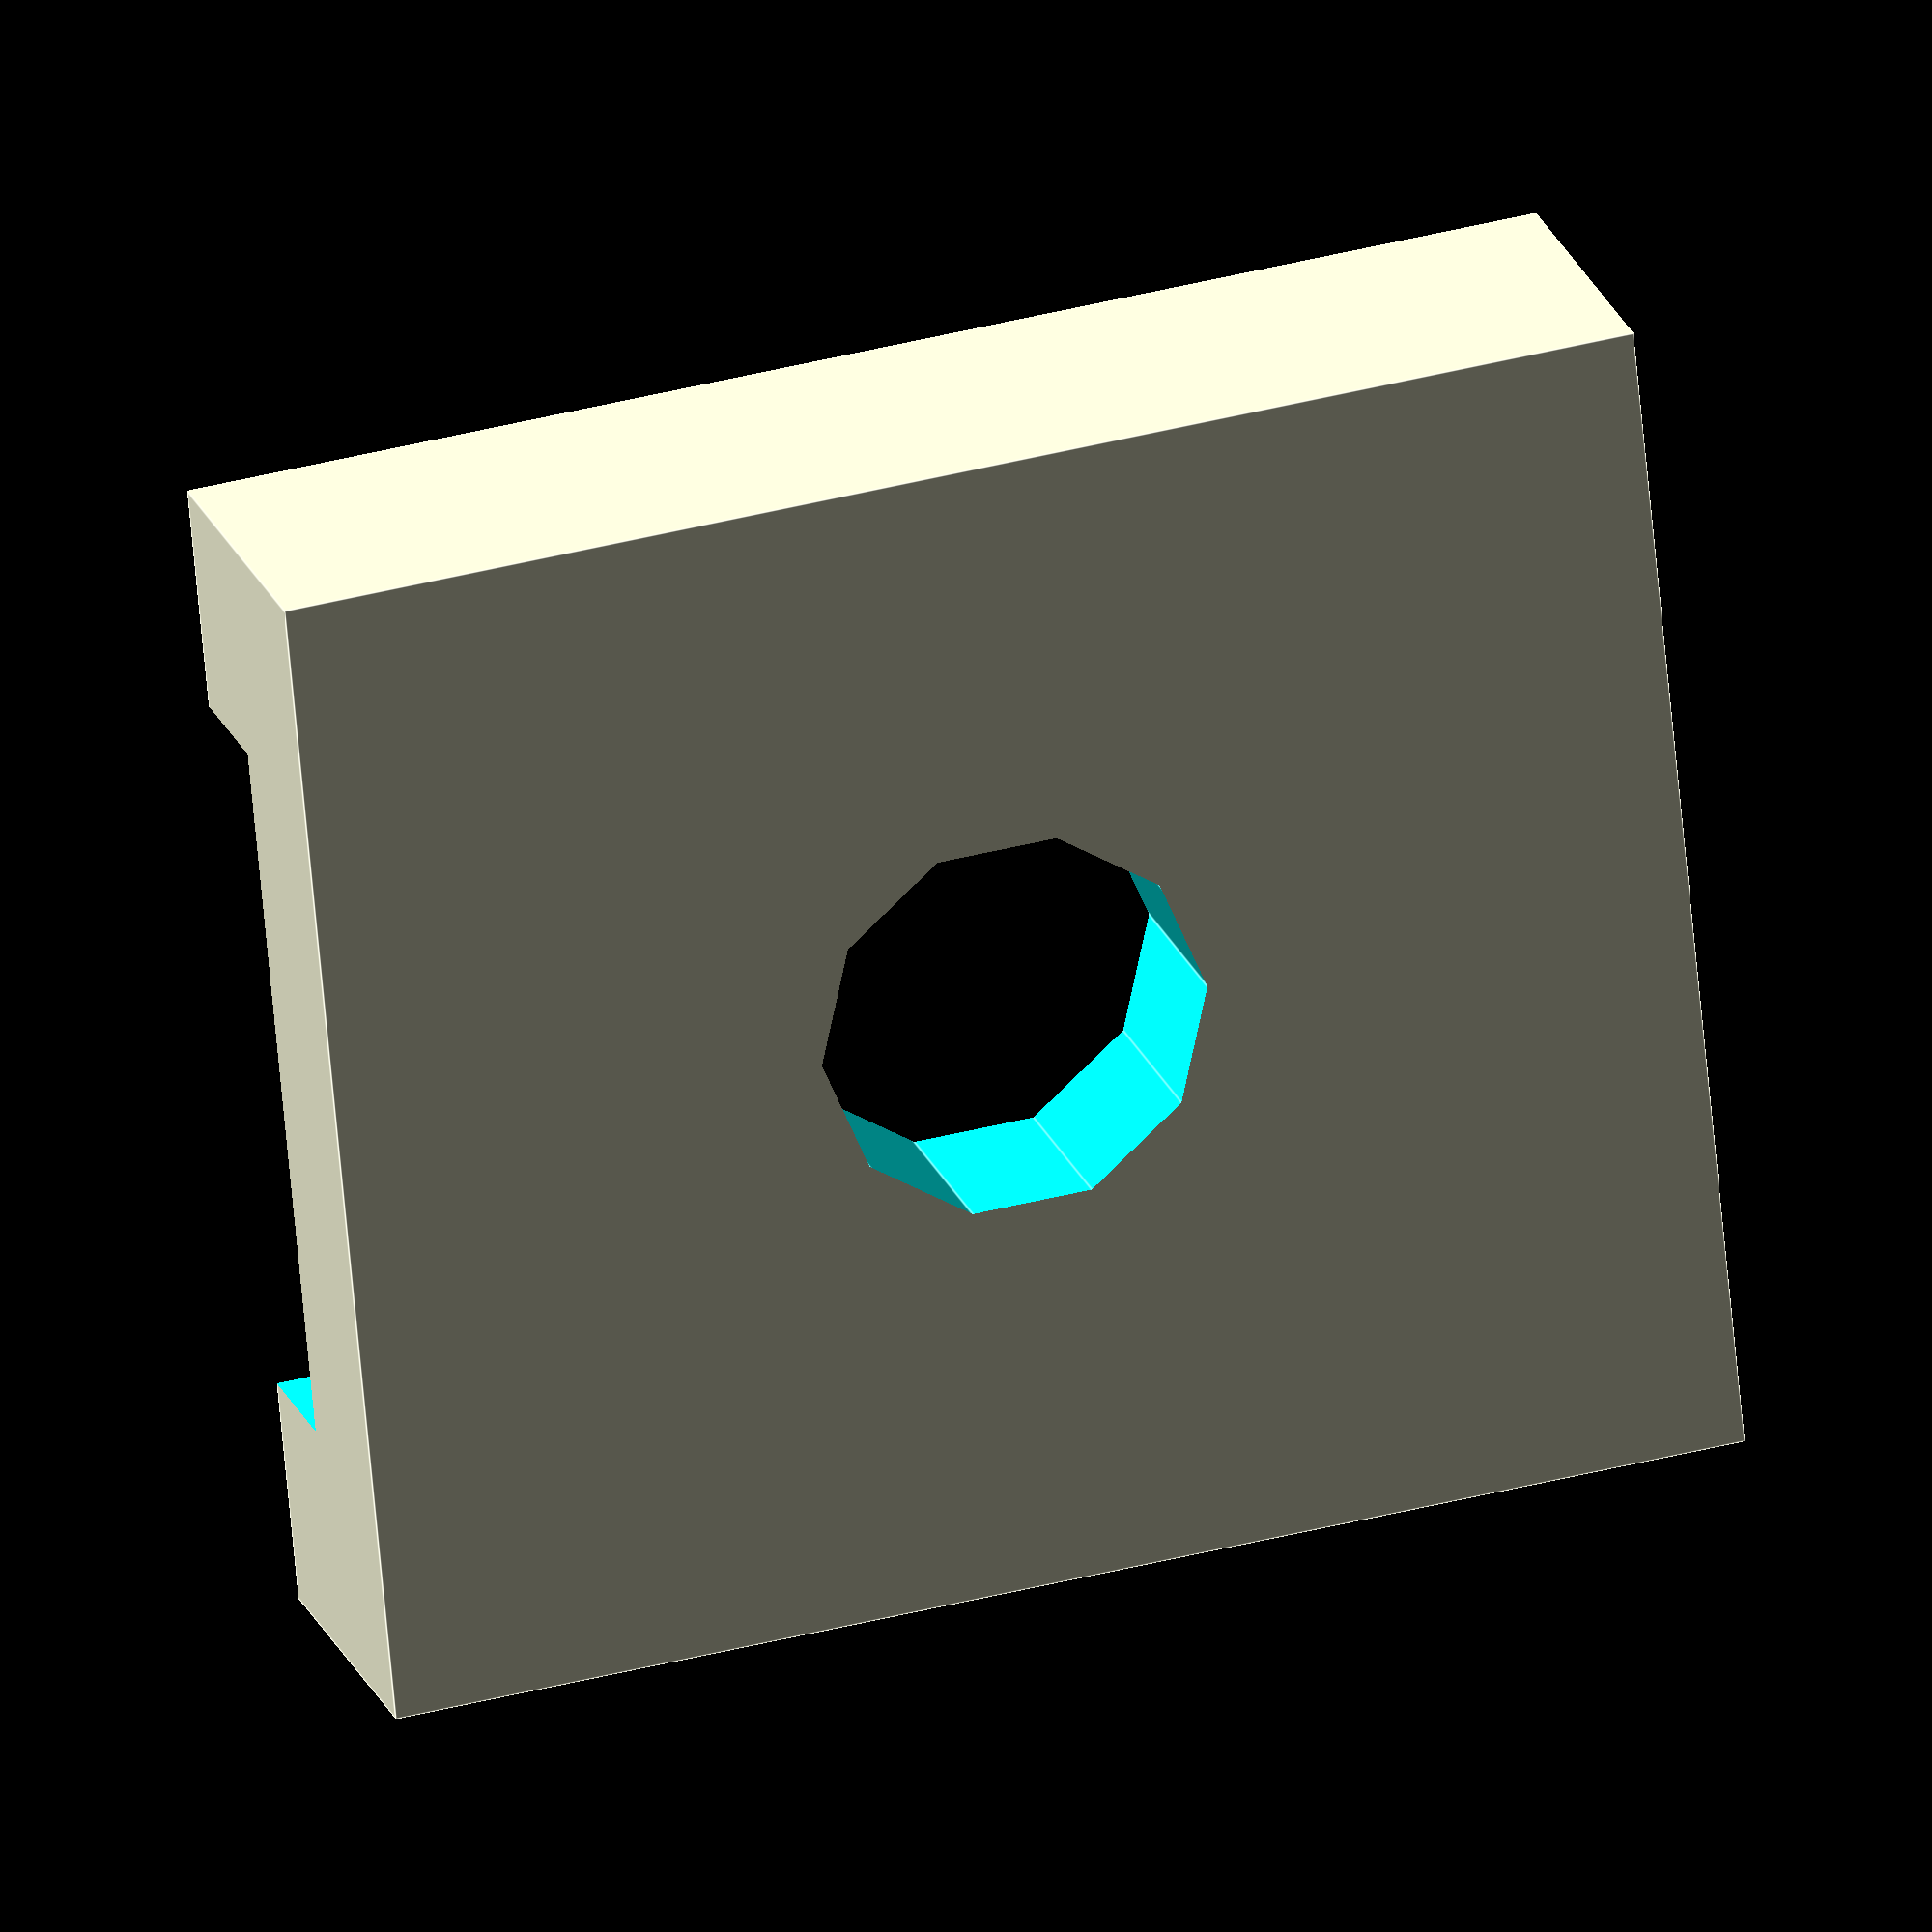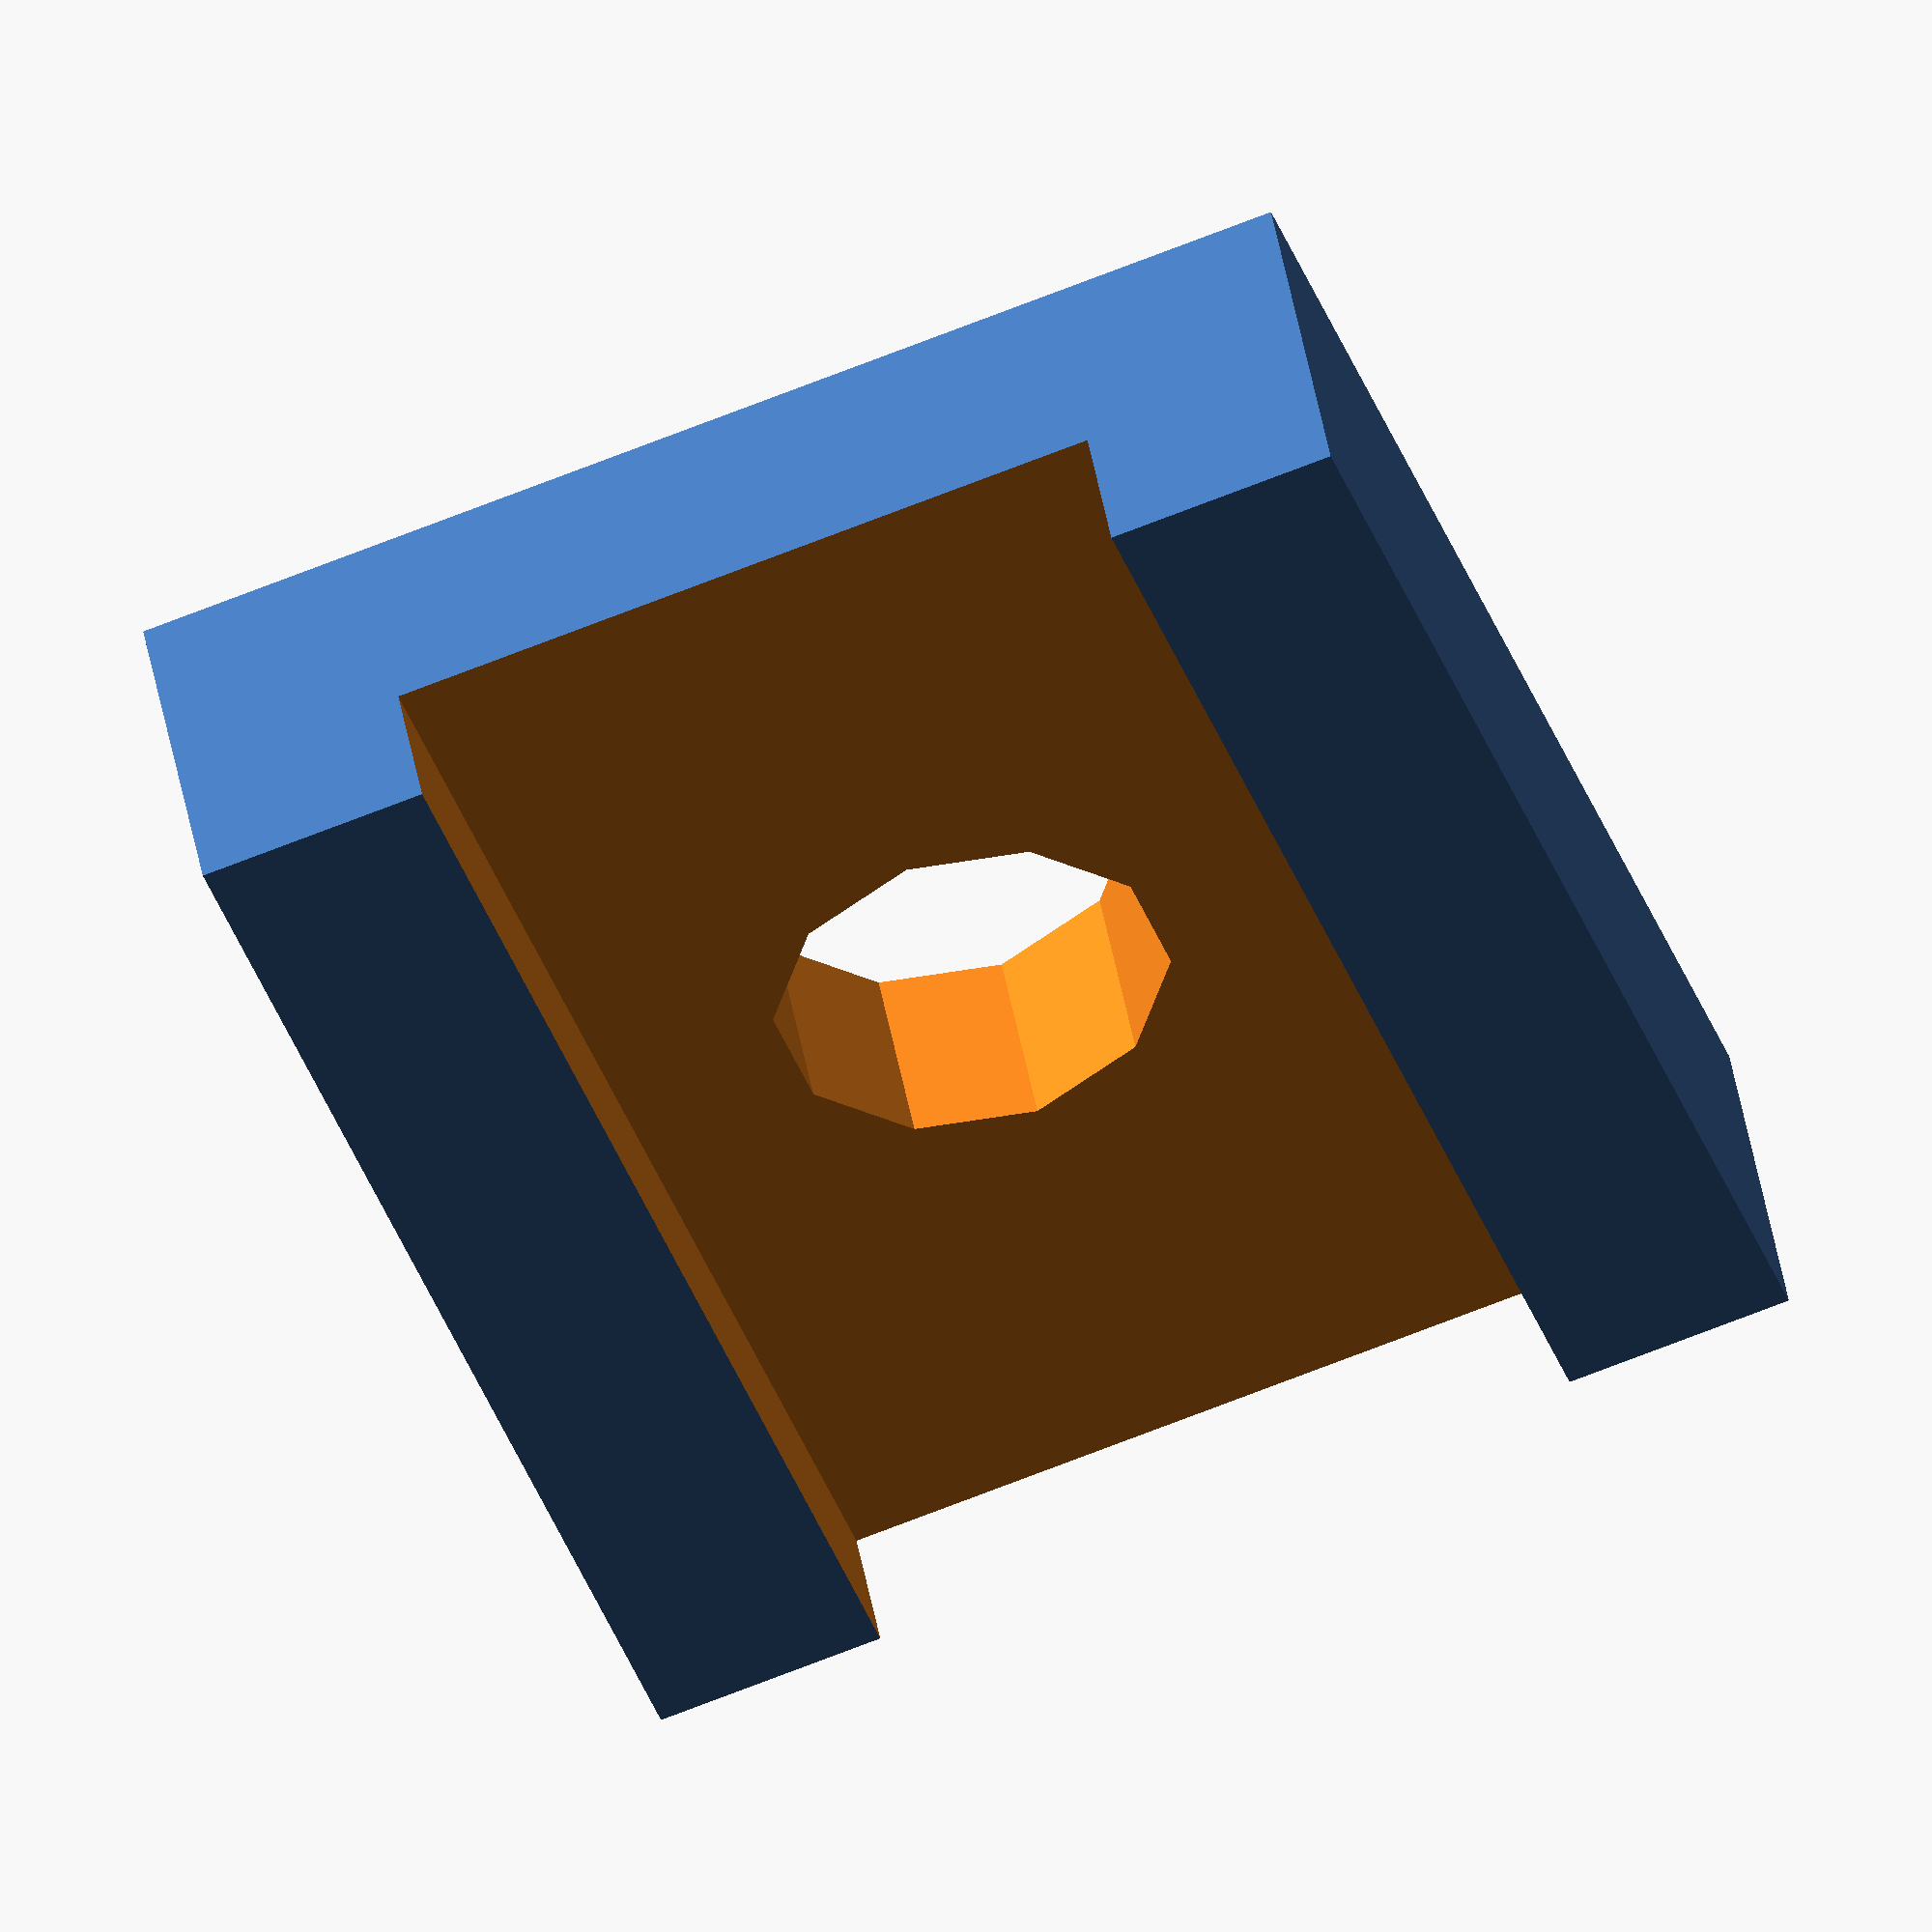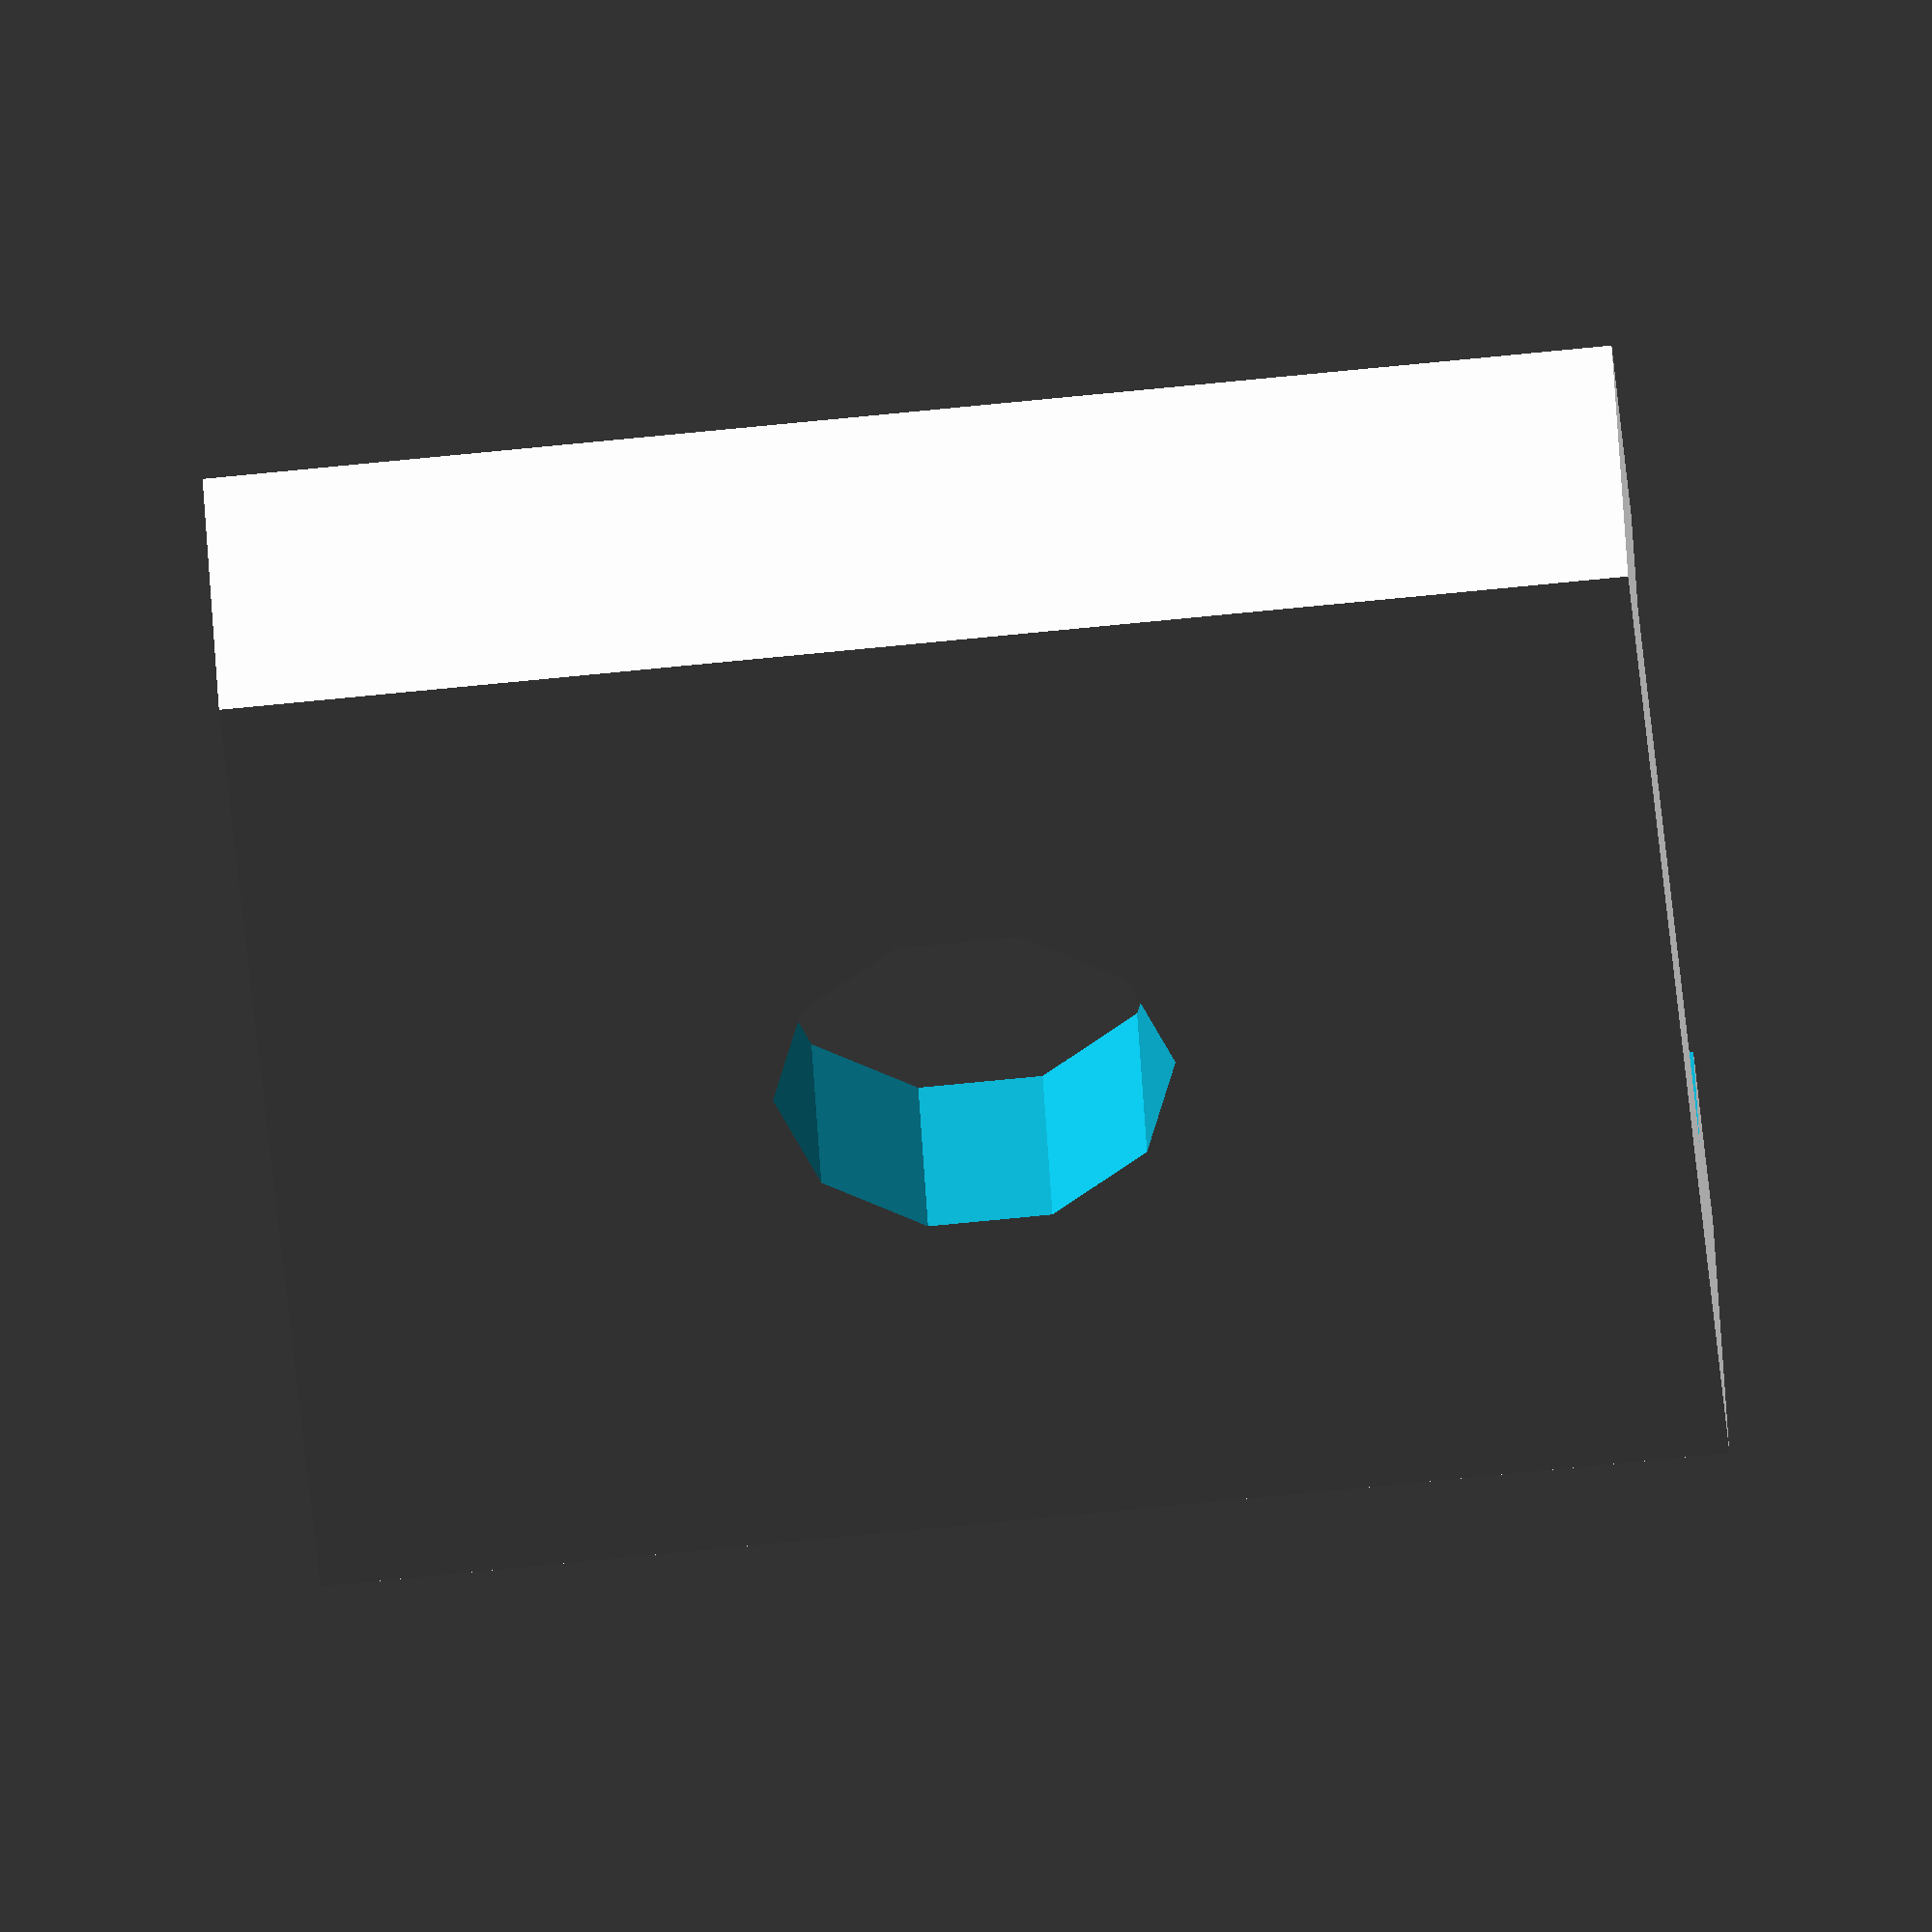
<openscad>
difference()
{
    cube([21,18,5]);
    
    translate([-1,(18-11)/2,5-2])
        cube([21+2,11,2+1]);
    
    translate([21/2,18/2,-1])
        cylinder(h=5+2,d=6);
}
</openscad>
<views>
elev=338.1 azim=185.5 roll=163.2 proj=o view=edges
elev=132.6 azim=70.8 roll=190.2 proj=o view=wireframe
elev=316.7 azim=4.8 roll=177.2 proj=o view=wireframe
</views>
